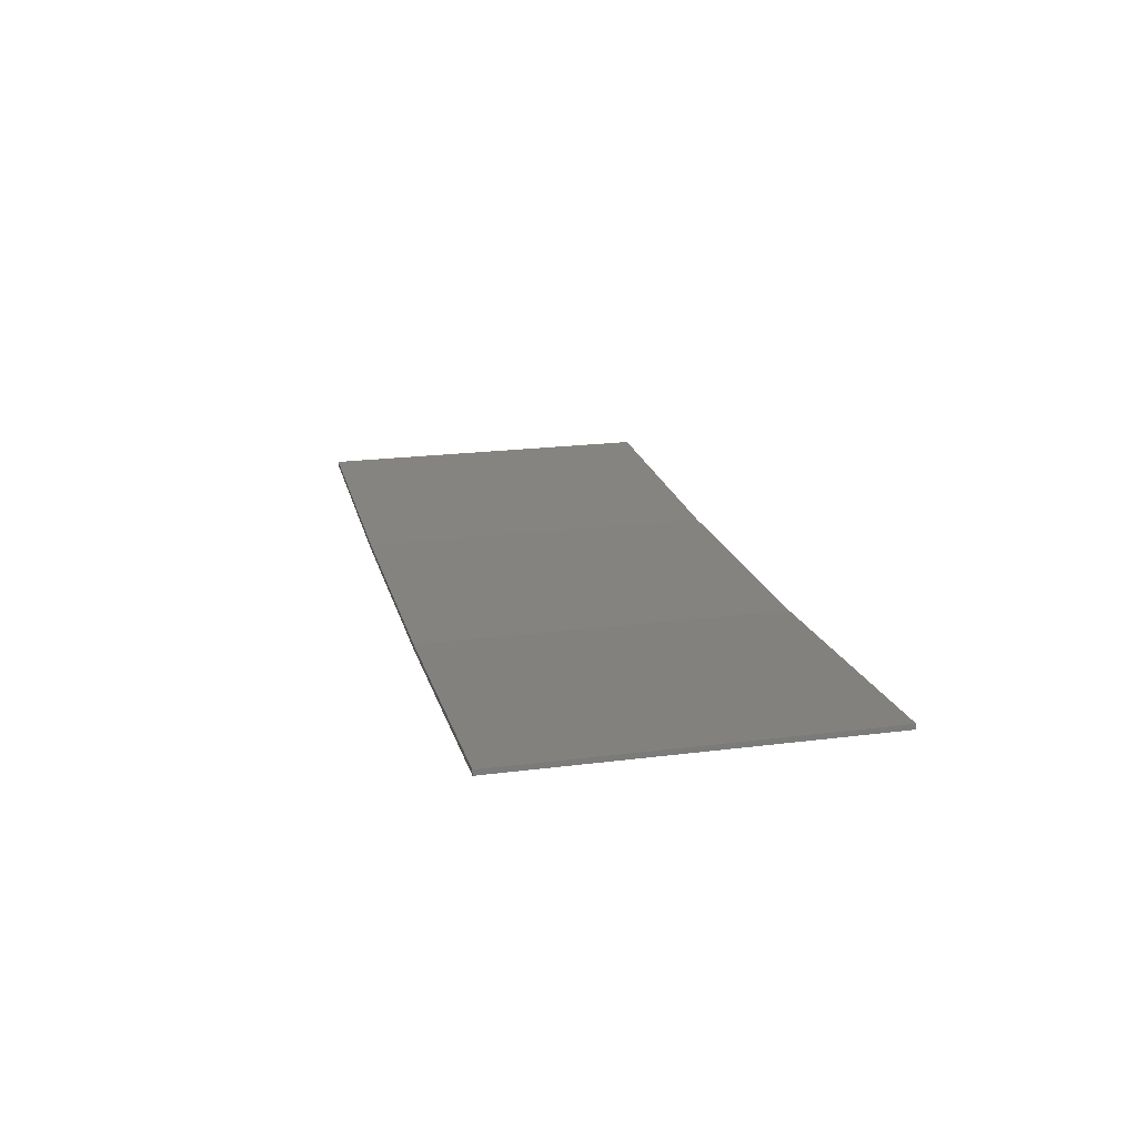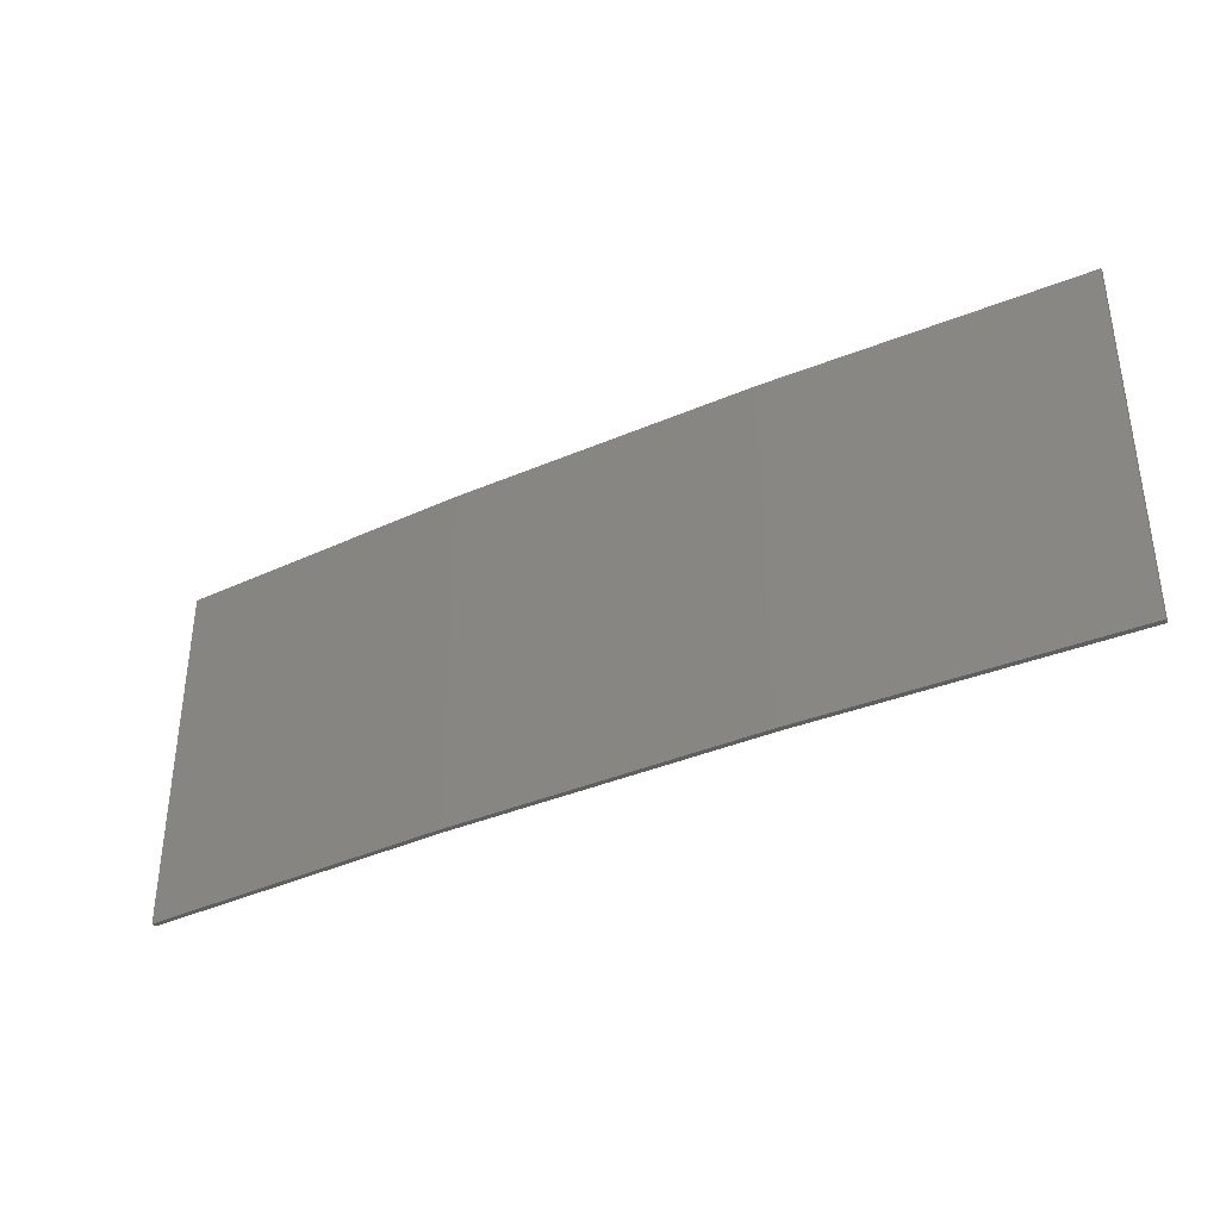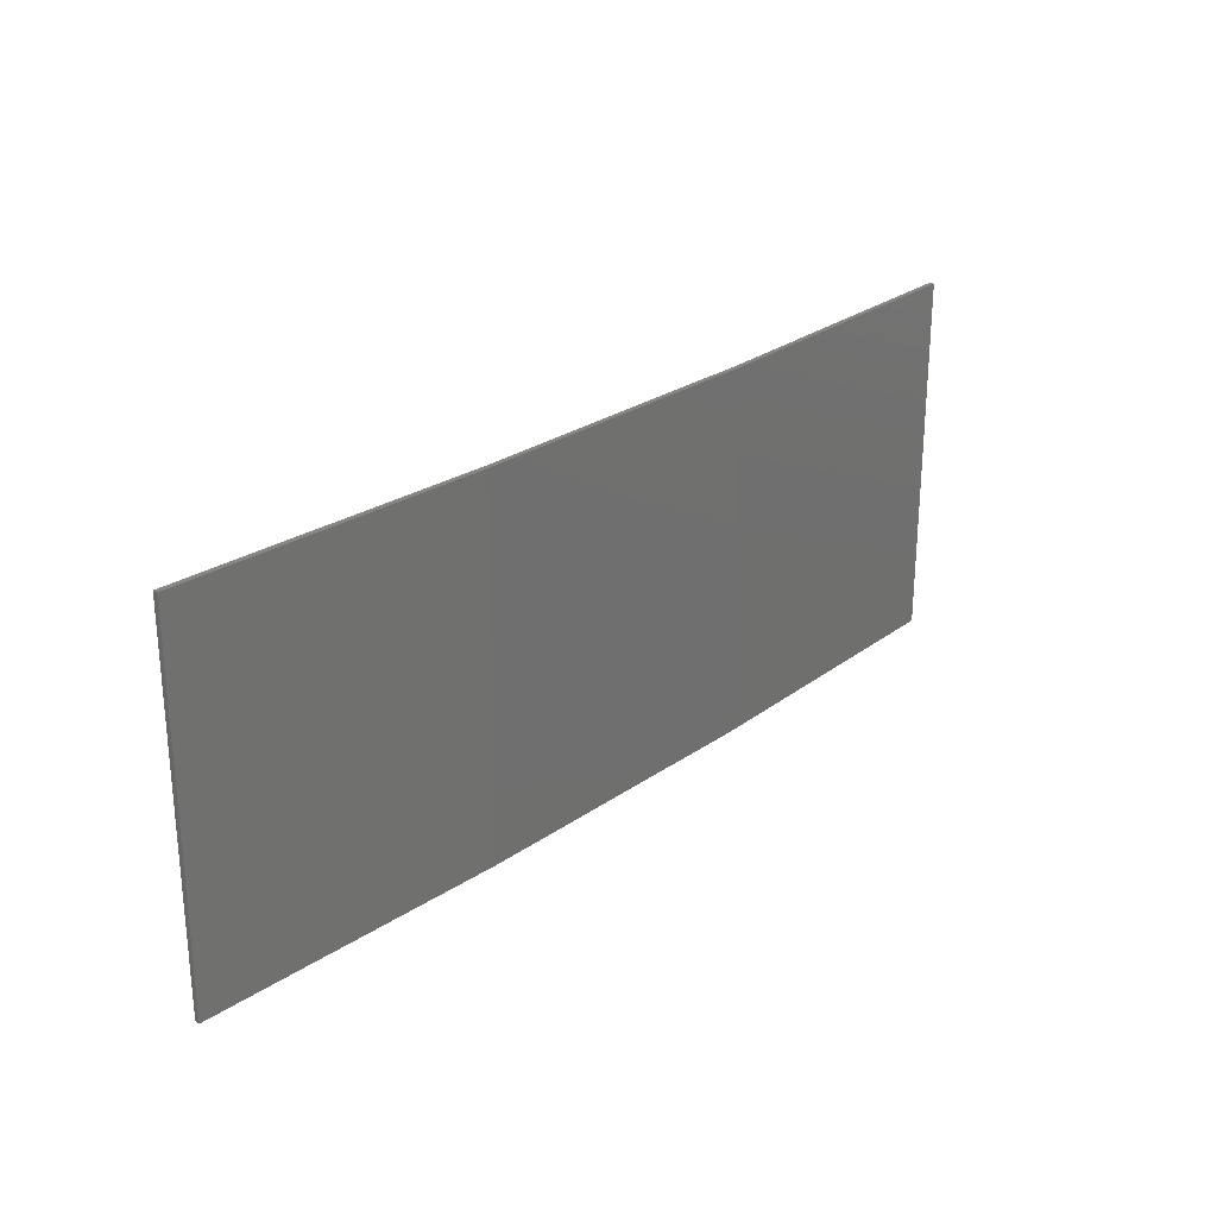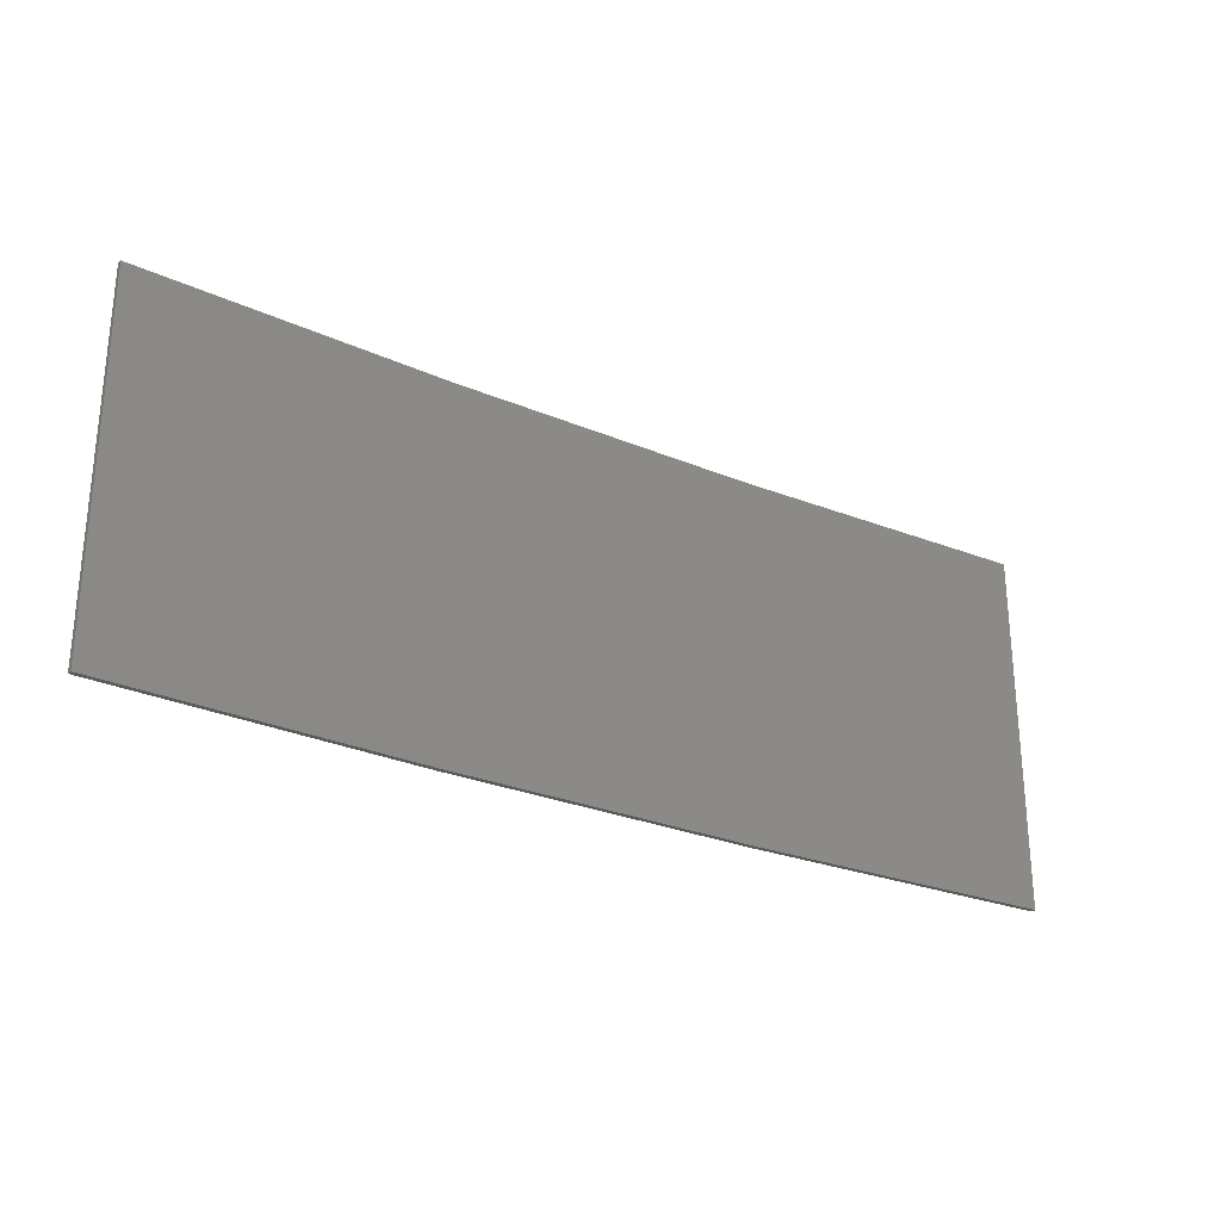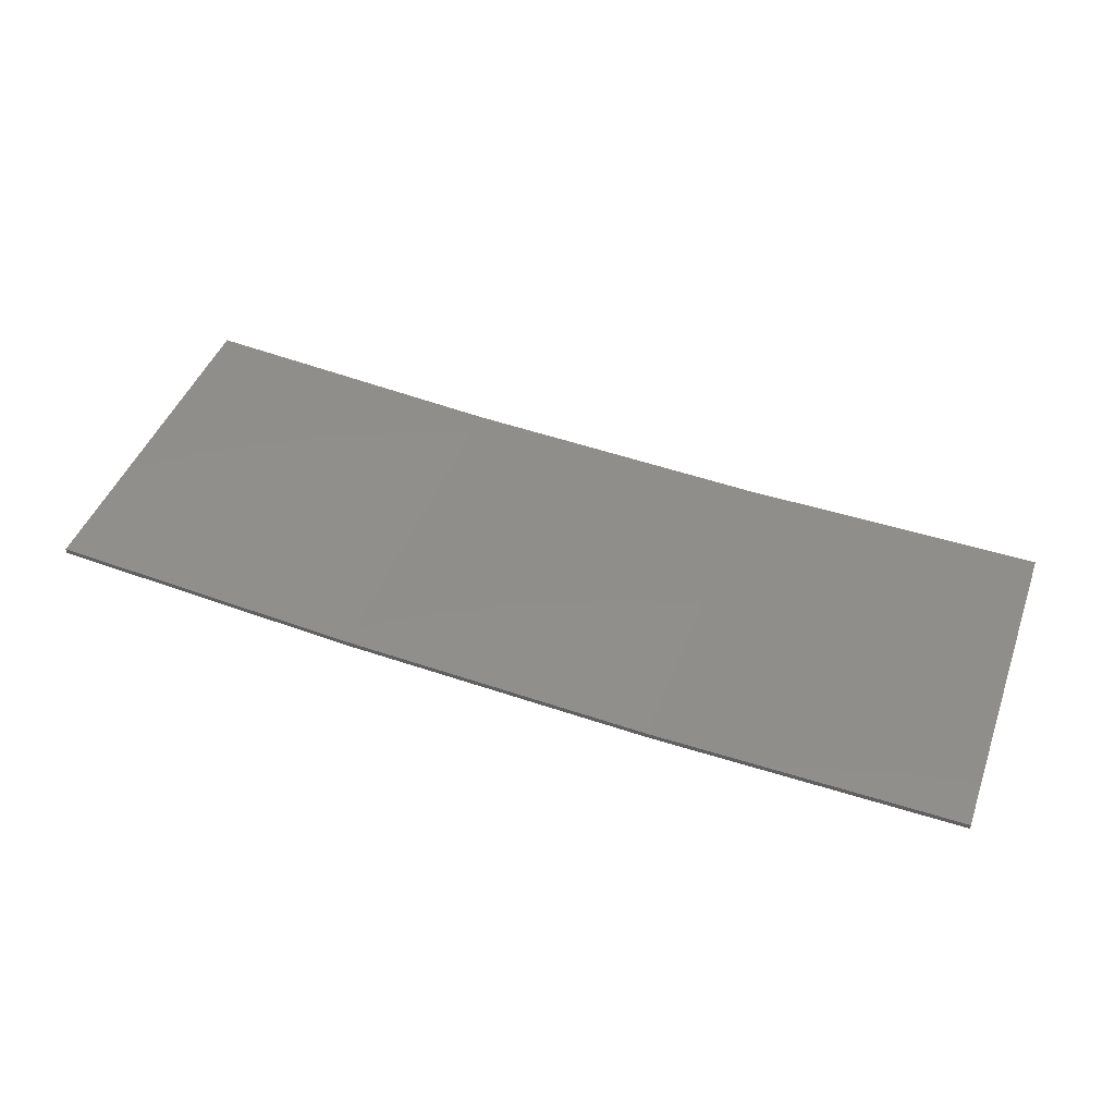
<metadata>
{"format":"stl","ext":"stl","renderer":"f3d","projection":"perspective","resolution":1024,"background":"white","views":[{"elev":21.3,"azim":-102.8,"up":"+Y"},{"elev":-37.0,"azim":26.1,"up":"+Z"},{"elev":25.9,"azim":-51.0,"up":"+Z"},{"elev":-27.2,"azim":143.9,"up":"+Z"},{"elev":44.7,"azim":19.5,"up":"+Y"}]}
</metadata>
<code>
# stl→obj: 16 verts, 28 faces
v -3.643 -4.292 396.2
v -0.5779 -4.351 396.2
v -0.5779 -4.351 399.8
v -3.643 -4.292 399.8
v -6.704 -4.13 396.2
v -6.704 -4.13 399.8
v -9.758 -3.863 399.8
v -9.758 -3.863 396.2
v -9.753 -3.814 396.2
v -9.753 -3.814 399.8
v -0.5778 -4.301 399.8
v -3.641 -4.242 396.2
v -3.641 -4.242 399.8
v -0.5778 -4.301 396.2
v -6.701 -4.08 396.2
v -6.701 -4.08 399.8
f 1 2 3
f 1 3 4
f 5 4 6
f 5 6 7
f 5 1 4
f 8 5 7
f 9 8 7
f 9 7 10
f 11 12 13
f 14 12 11
f 13 15 16
f 16 15 10
f 12 15 13
f 15 9 10
f 2 14 11
f 2 11 3
f 9 15 8
f 15 5 8
f 15 12 5
f 12 1 5
f 12 14 1
f 14 2 1
f 16 10 7
f 6 16 7
f 13 16 6
f 4 13 6
f 11 13 4
f 3 11 4

</code>
